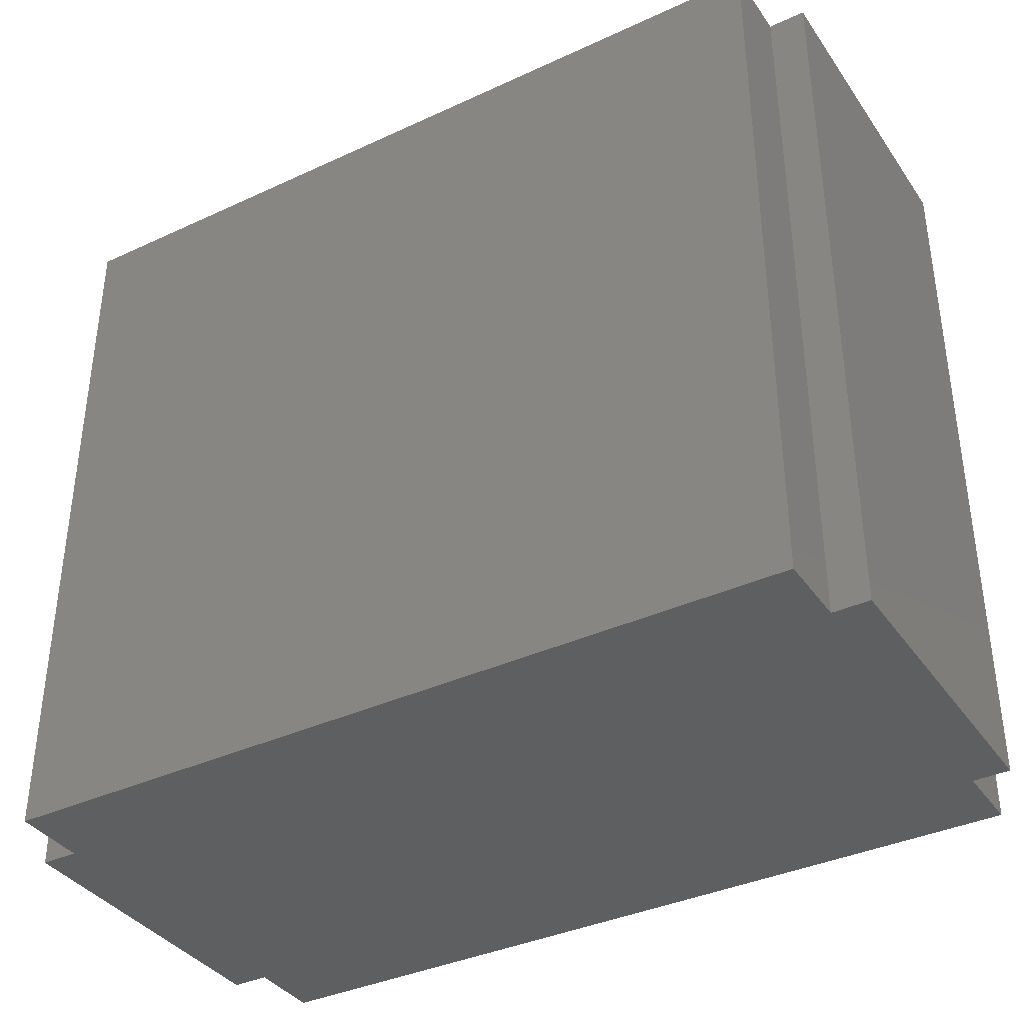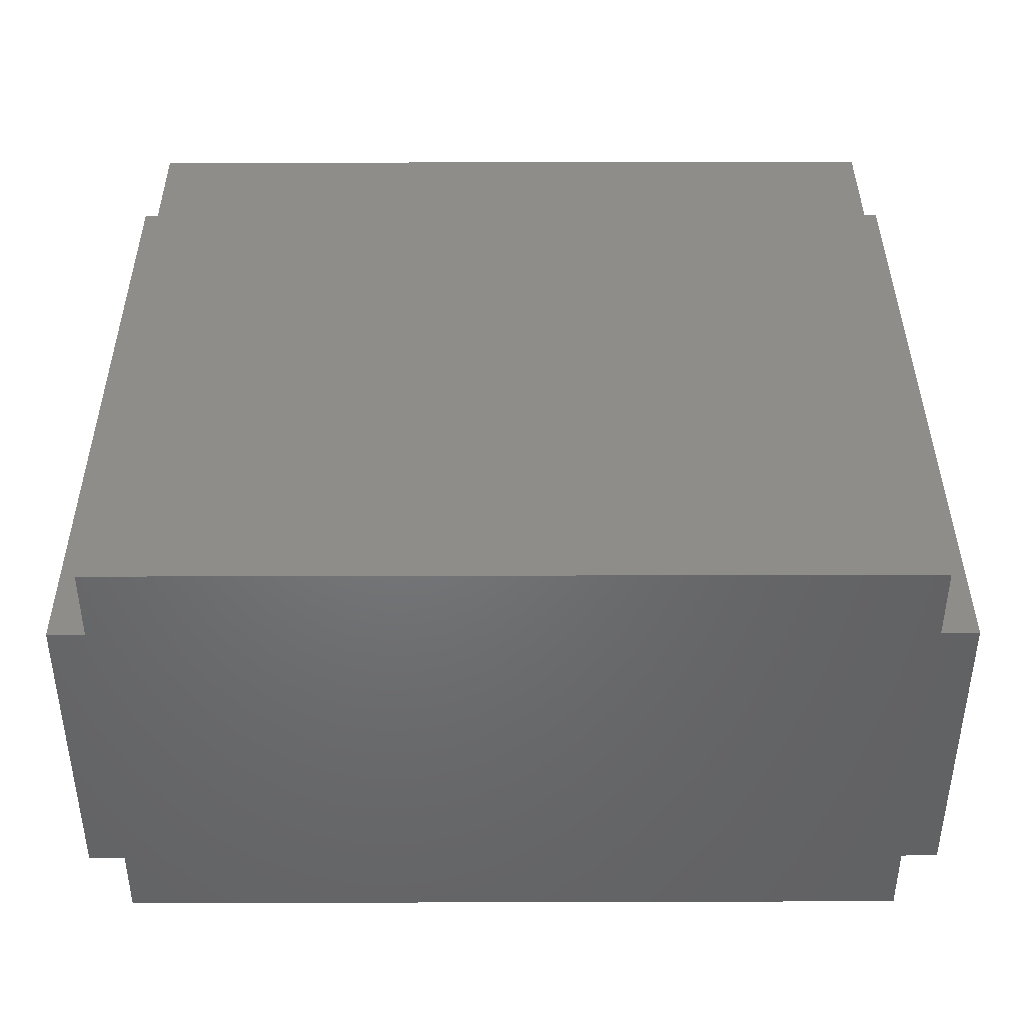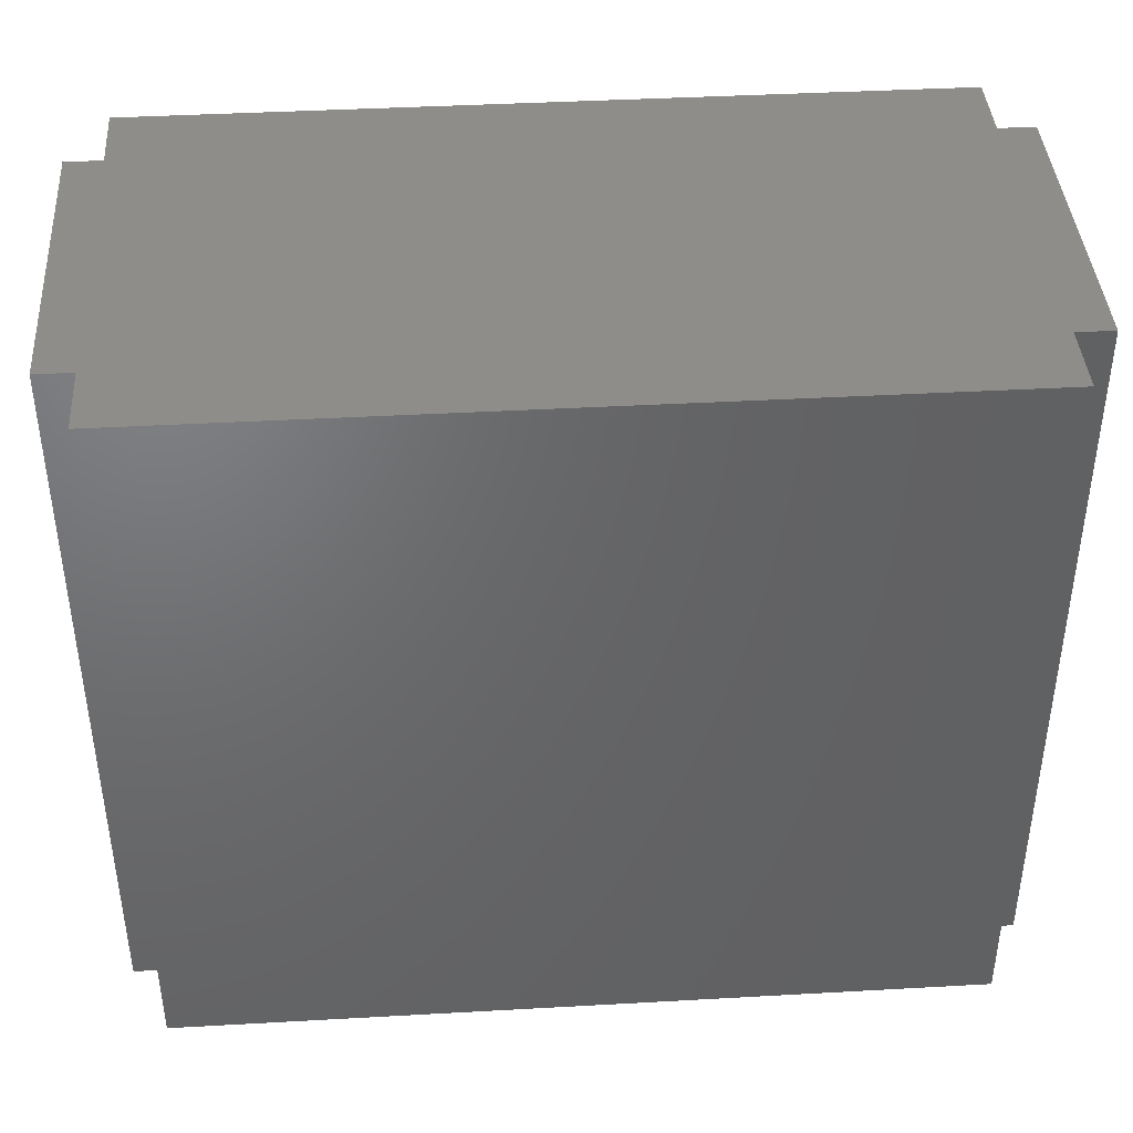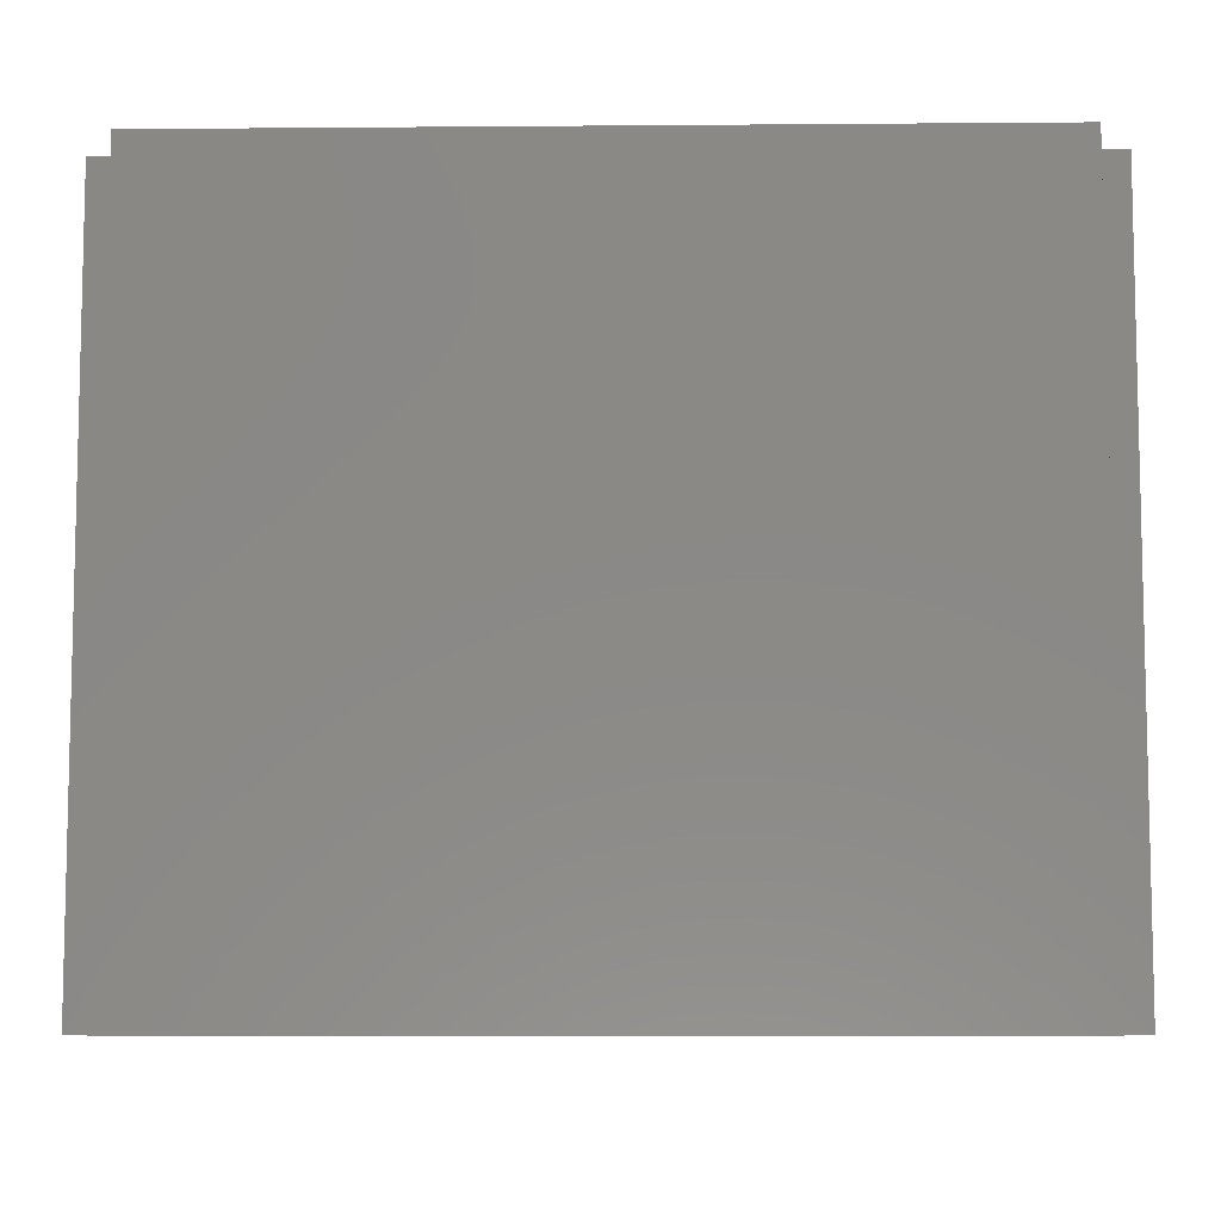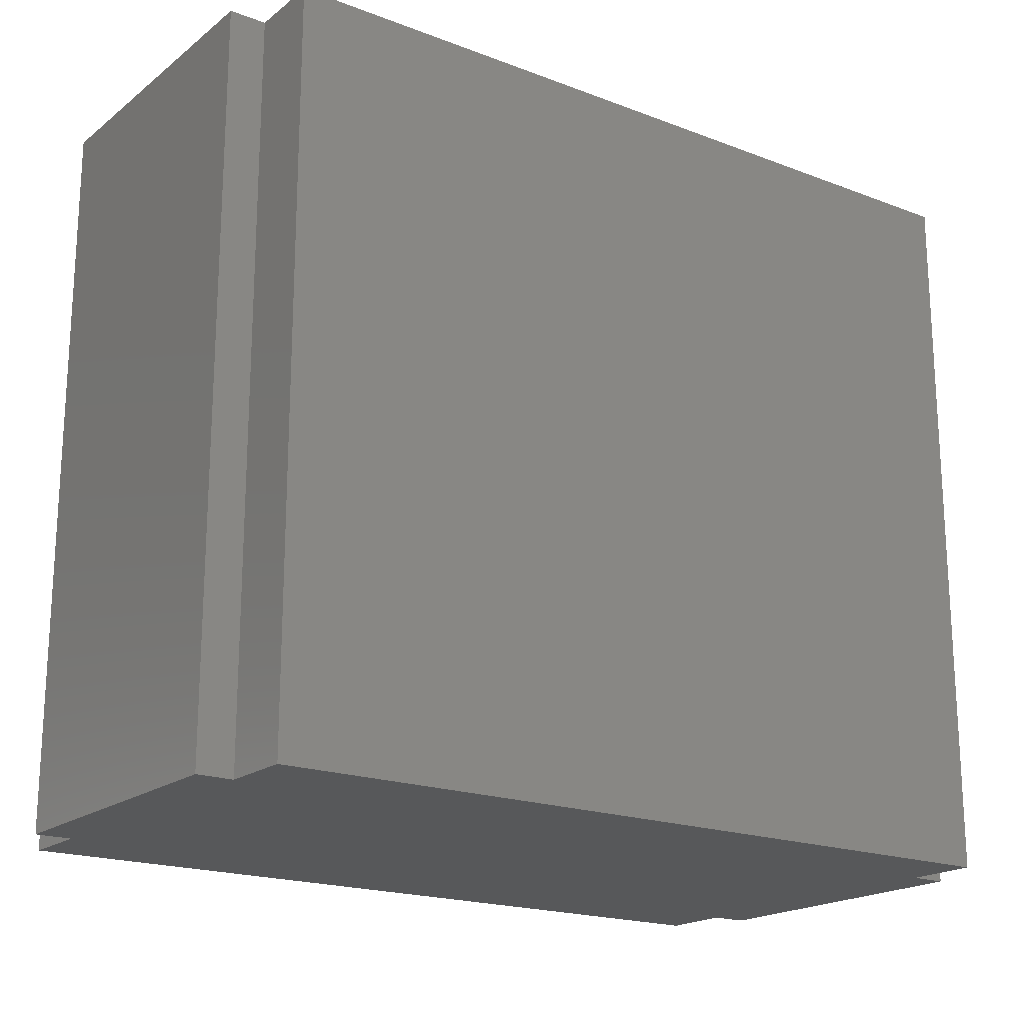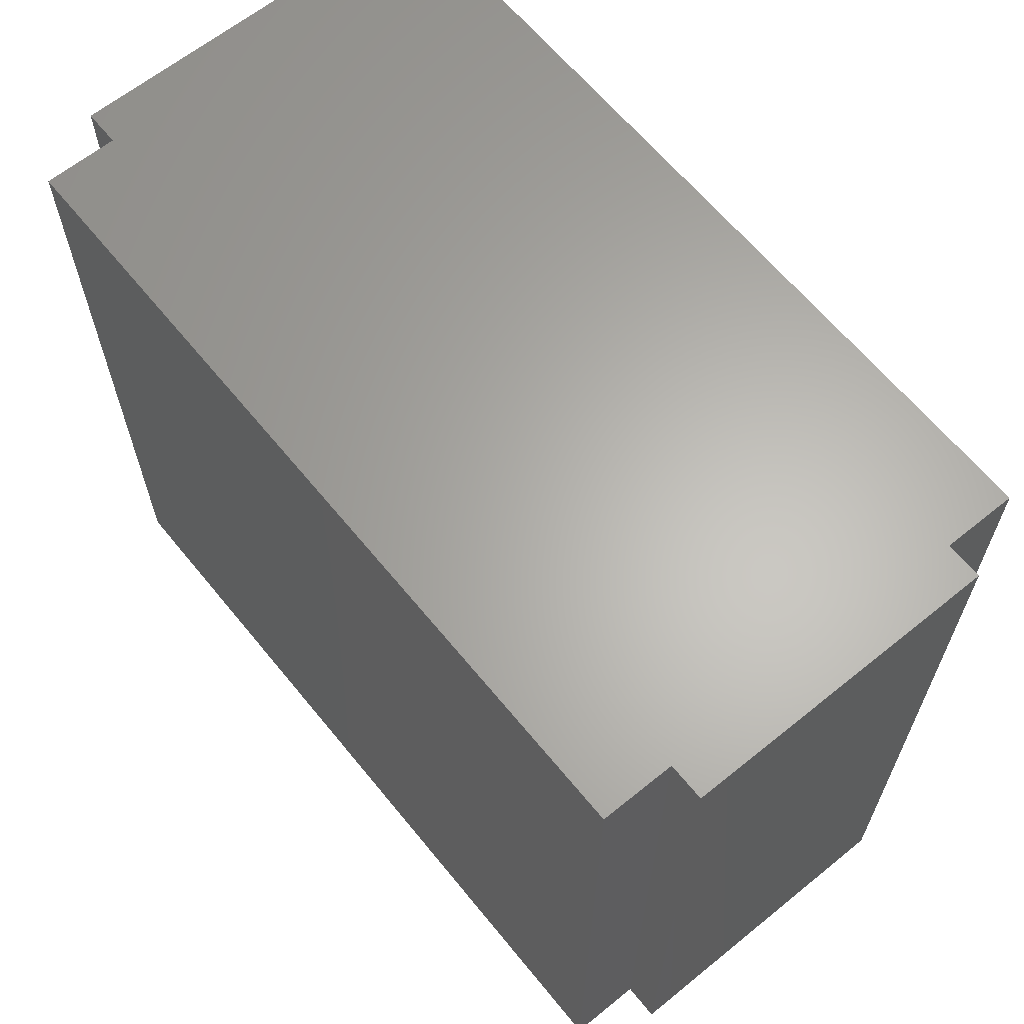
<metadata>
{"format":"stl","ext":"stl","renderer":"f3d","projection":"perspective","resolution":1024,"background":"white","views":[{"elev":-37.3,"azim":30.7,"up":"+Z"},{"elev":40.1,"azim":-0.2,"up":"+Y"},{"elev":41.0,"azim":-3.9,"up":"+Z"},{"elev":-7.9,"azim":1.3,"up":"+Z"},{"elev":-19.2,"azim":-35.6,"up":"+Z"},{"elev":63.9,"azim":-129.2,"up":"+Z"}]}
</metadata>
<code>
# stl→obj: 24 verts, 44 faces
v -18 16 0
v -16.5 3 0
v -18 3 0
v -16.5 16 0
v 16.5 3 0
v 16.5 0 0
v -16.5 0 0
v 16.5 16 0
v 18 16 0
v 18 3 0
v -16.5 19 0
v 16.5 19 0
v -18 3 30
v -16.5 3 30
v -18 16 30
v -16.5 16 30
v 16.5 3 30
v 16.5 0 30
v -16.5 0 30
v 18 3 30
v 18 16 30
v 16.5 16 30
v -16.5 19 30
v 16.5 19 30
f 1 2 3
f 1 4 2
f 2 4 5
f 2 5 6
f 7 2 6
f 8 9 10
f 4 11 8
f 8 11 12
f 4 8 5
f 8 10 5
f 13 14 15
f 14 16 15
f 17 16 14
f 18 17 14
f 18 14 19
f 20 21 22
f 22 23 16
f 24 23 22
f 17 22 16
f 17 20 22
f 1 16 4
f 1 15 16
f 3 15 1
f 3 13 15
f 2 13 3
f 2 14 13
f 7 14 2
f 7 19 14
f 6 19 7
f 6 18 19
f 5 18 6
f 5 17 18
f 10 17 5
f 10 20 17
f 9 20 10
f 9 21 20
f 8 21 9
f 8 22 21
f 12 22 8
f 12 24 22
f 11 24 12
f 11 23 24
f 4 23 11
f 4 16 23

</code>
